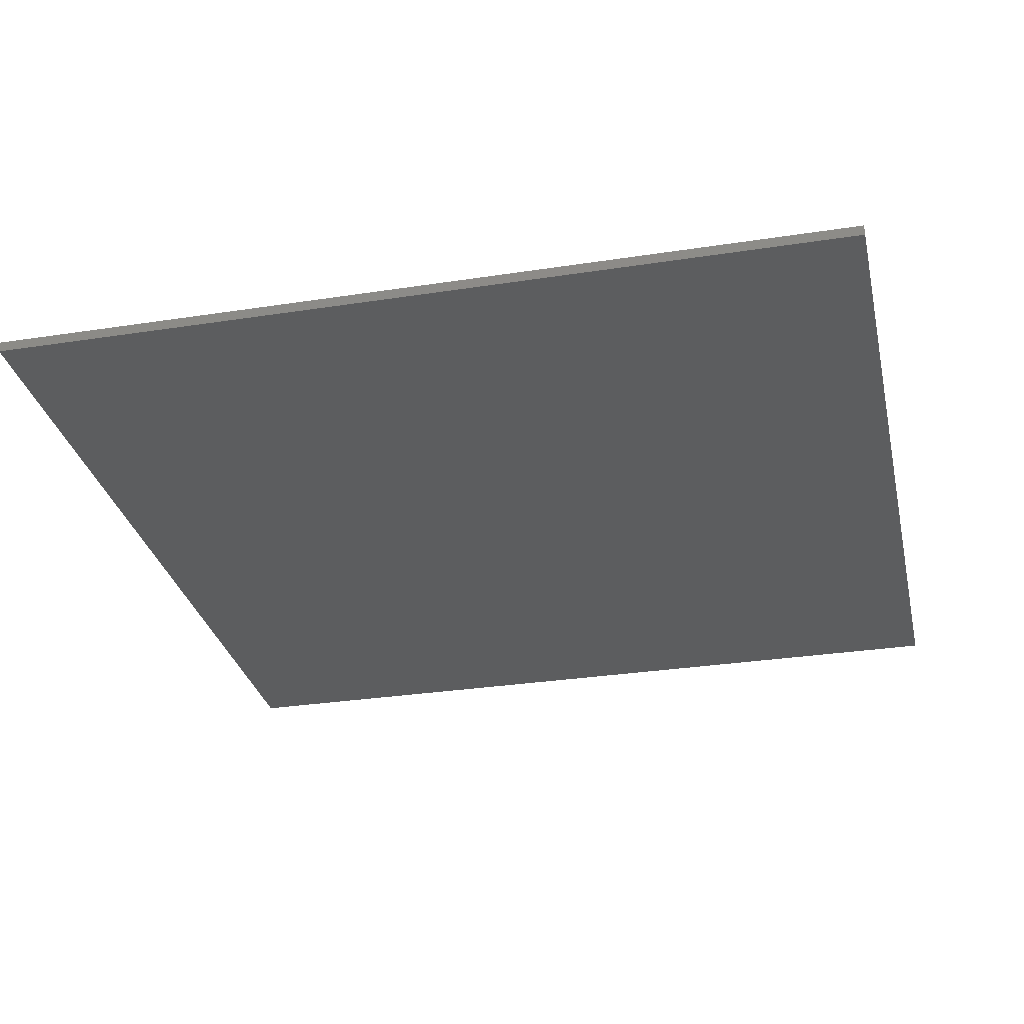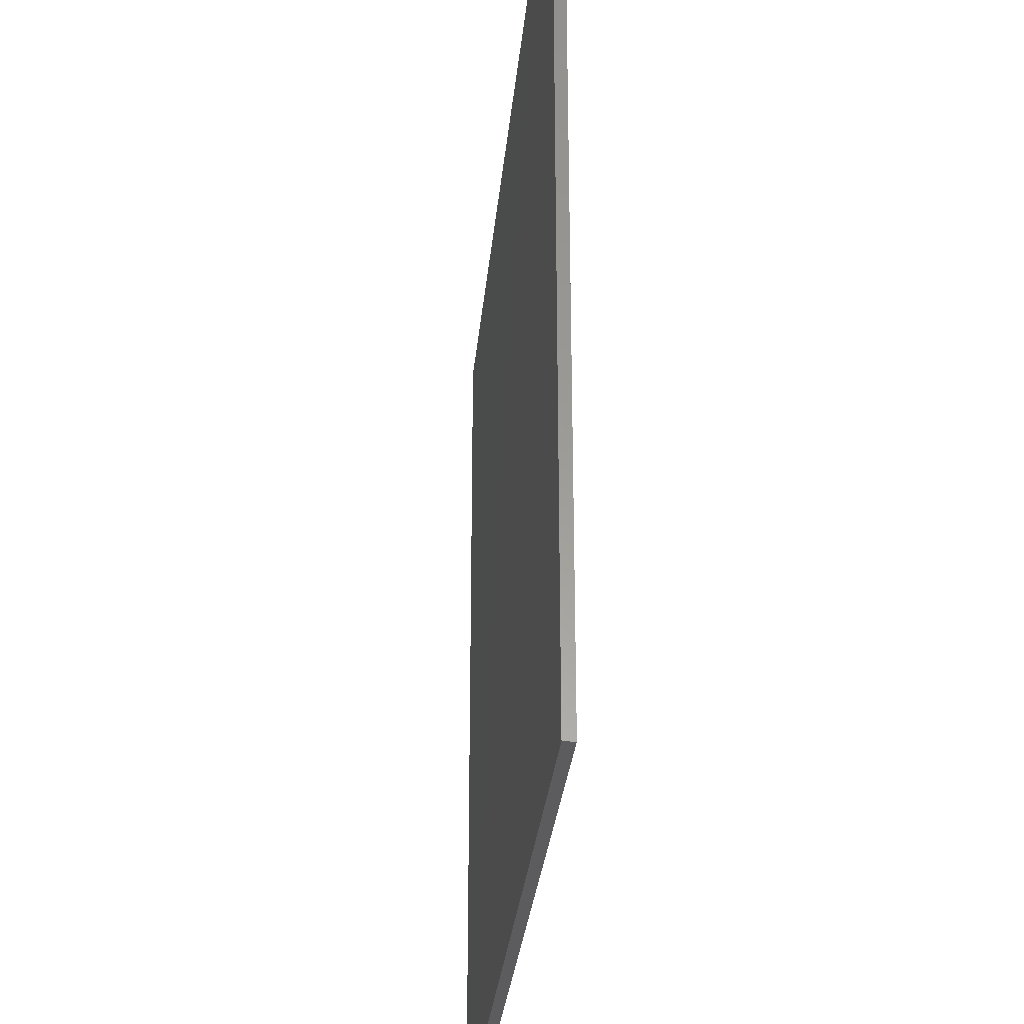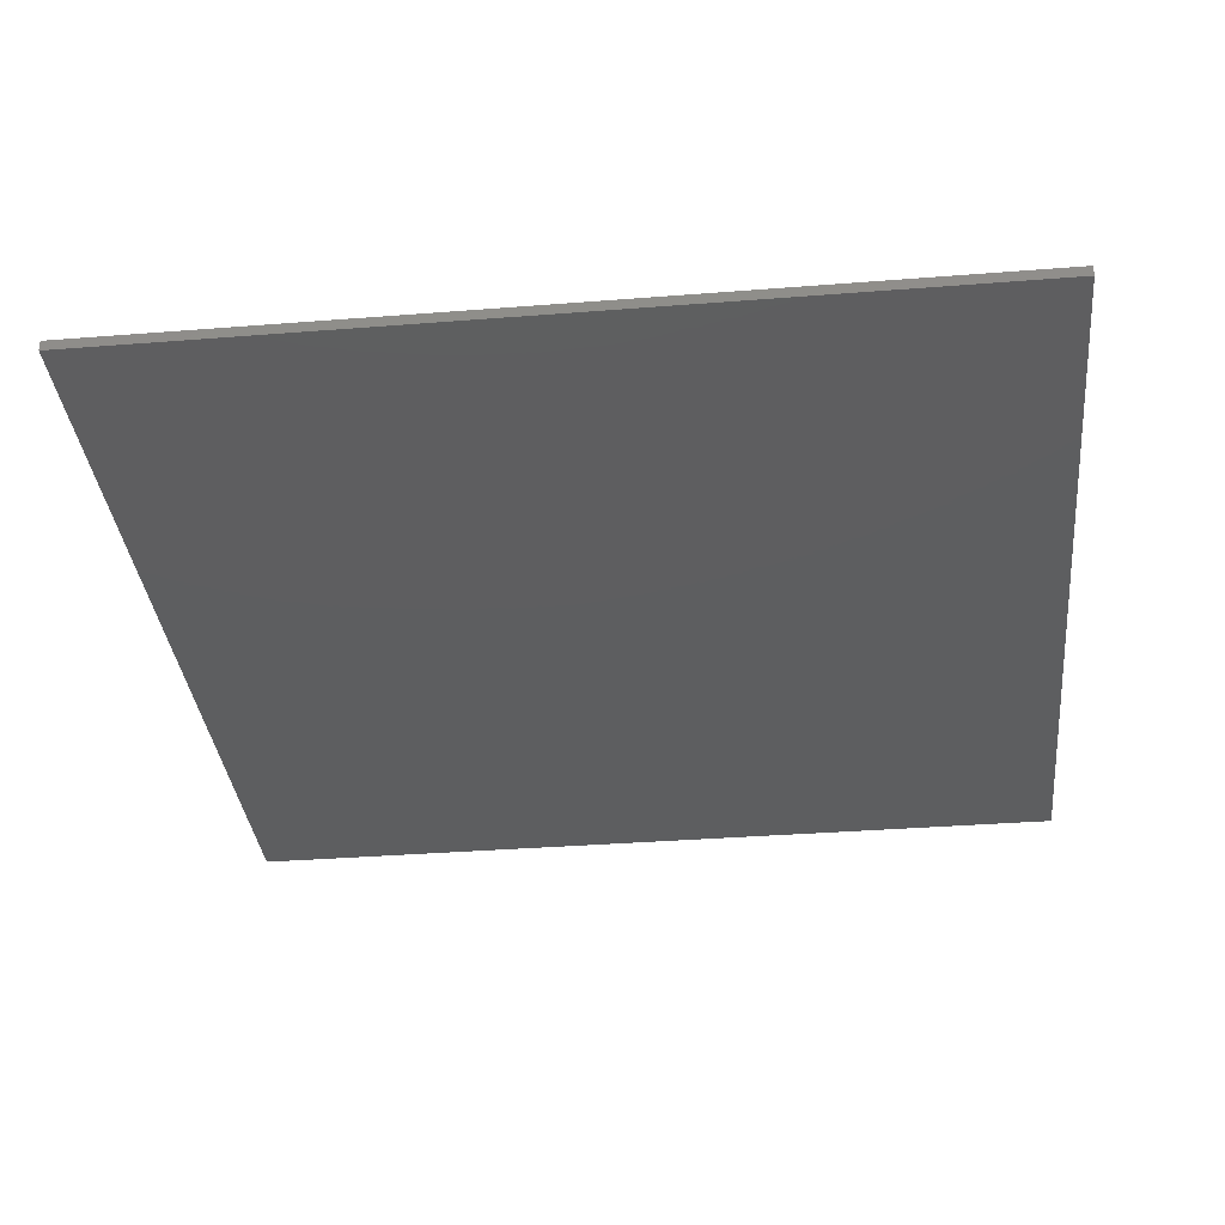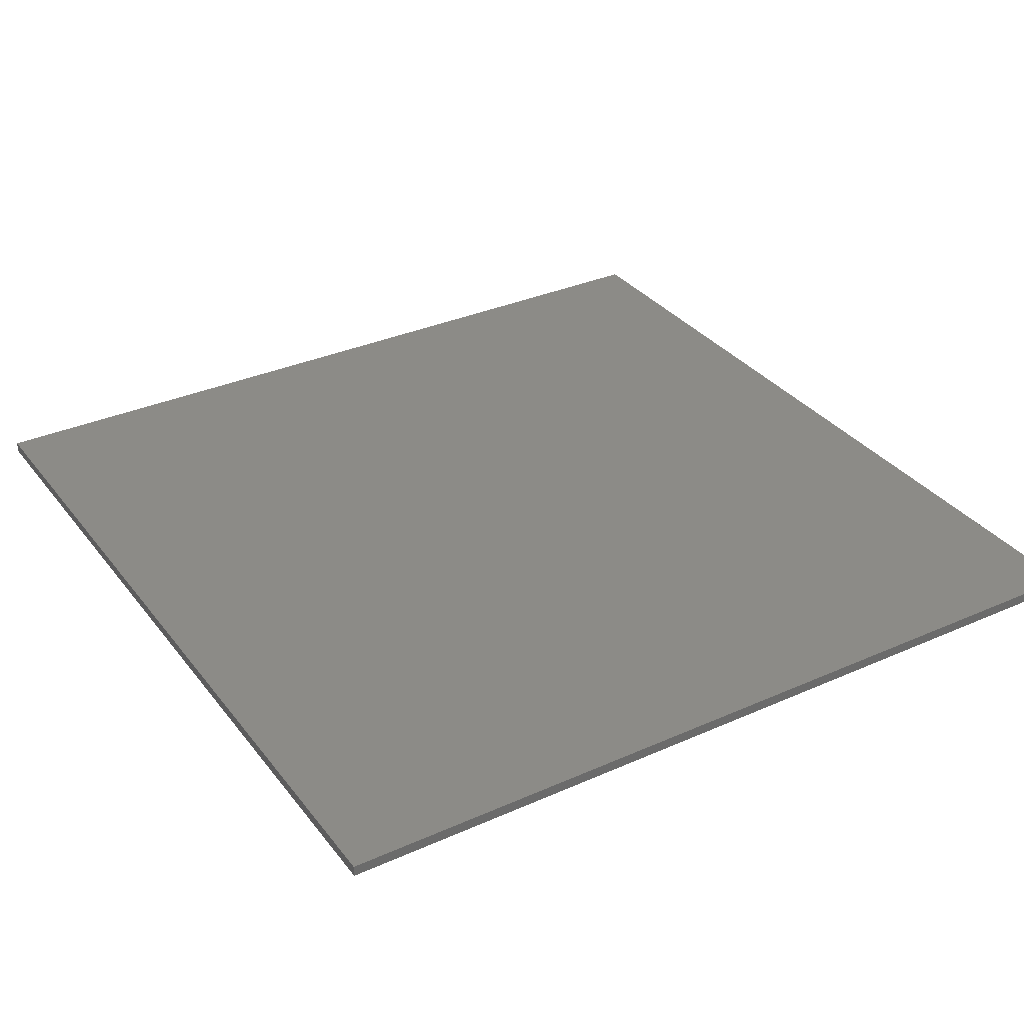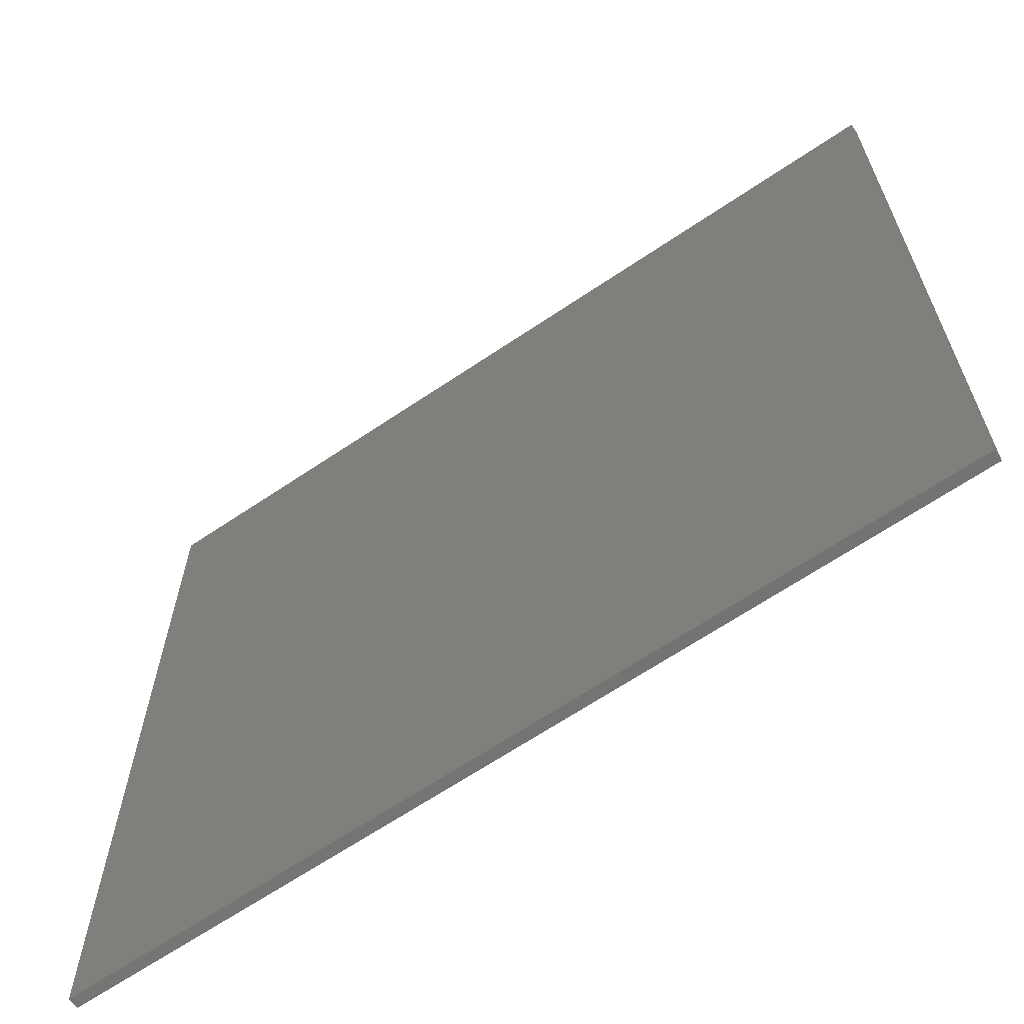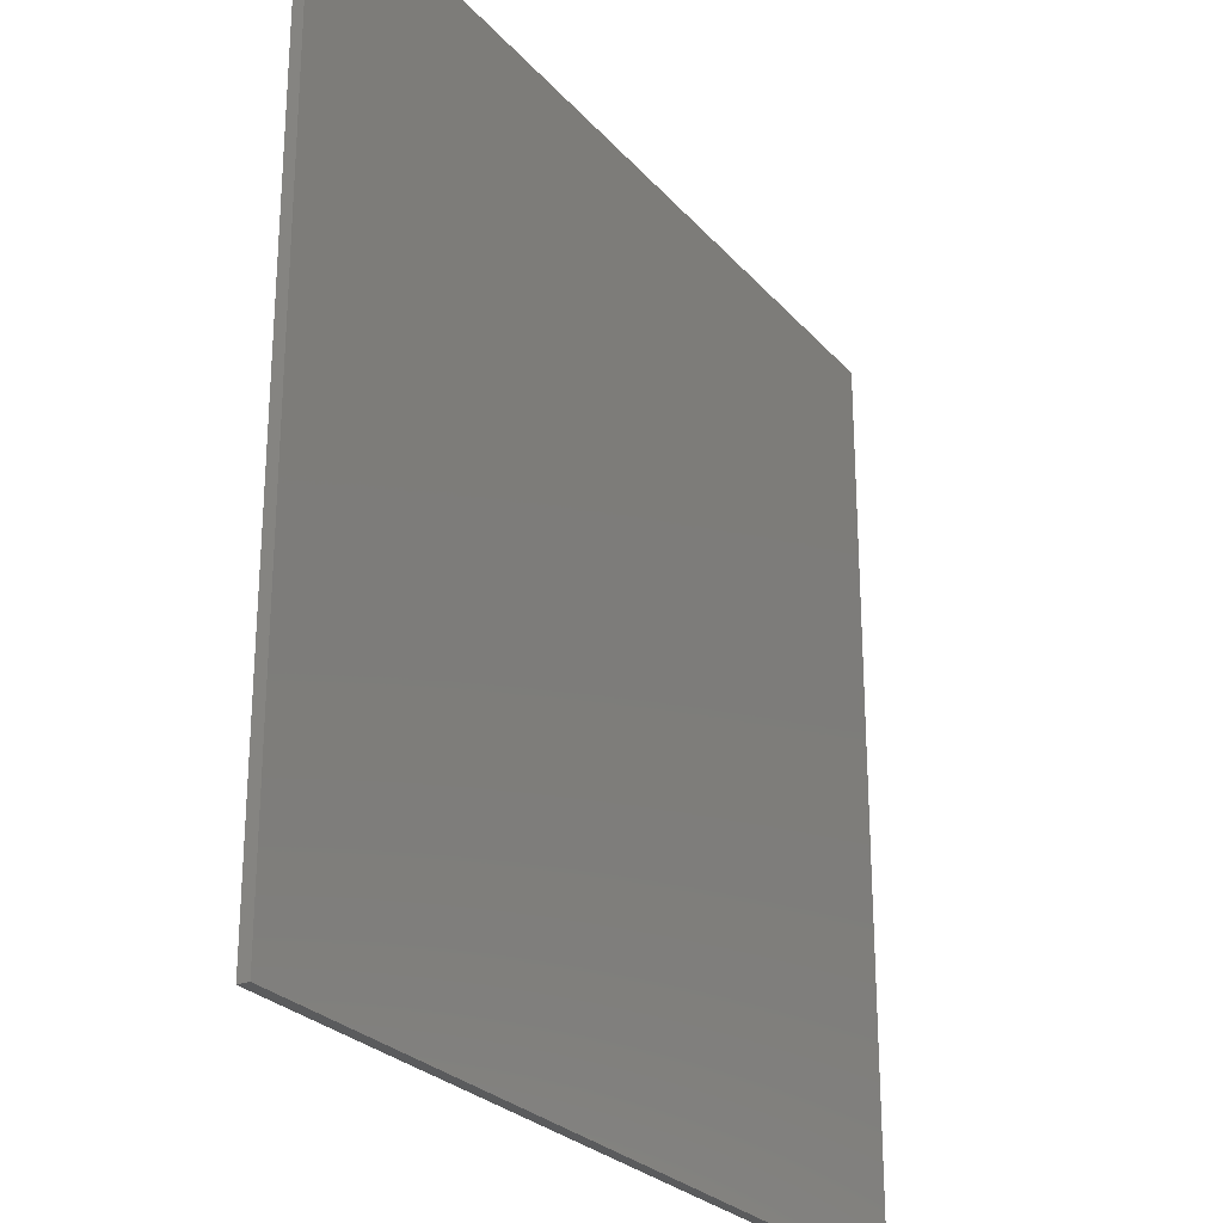
<metadata>
{"format":"stl","ext":"stl","renderer":"f3d","projection":"perspective","resolution":1024,"background":"white","views":[{"elev":-30.5,"azim":102.6,"up":"+Y"},{"elev":-29.9,"azim":-95.3,"up":"+Z"},{"elev":-35.1,"azim":-174.0,"up":"+Y"},{"elev":33.1,"azim":-31.5,"up":"+Y"},{"elev":-65.5,"azim":34.2,"up":"+Z"},{"elev":-26.1,"azim":-58.9,"up":"+Z"}]}
</metadata>
<code>
# stl→obj: 231 verts, 371 faces
v -1.94 -0.1 3.66
v -2.295 -0.1 3.282
v -2.46 -0.1 3.361
v -1.955 -0.1 3.479
v -1.28 -0.1 3.118
v -2.144 -0.1 2.215
v -2.32 -0.1 2.518
v -1.105 -0.1 2.815
v 0.8929 -0.1 -0.2464
v -0.3561 -0.1 -1.083
v -0.4927 -0.1 -1.046
v 0.8563 -0.1 -0.383
v 0.8218 -0.1 -1.673
v 0.7852 -0.1 -1.81
v 0.7785 -0.1 -1.698
v 0.9151 -0.1 -1.735
v 0.5702 -0.1 -1.587
v 0.2068 -0.1 -0.758
v 0.7068 -0.1 -1.624
v 0.1202 -0.1 -0.808
v -2.181 -0.1 2.598
v -1.59 -0.1 1.554
v -1.72 -0.1 1.478
v -2.015 -0.1 2.29
v -1.467 -0.1 1.141
v -1.381 -0.1 1.191
v -0.2762 -0.1 -0.9214
v -0.1896 -0.1 -0.8714
v 0.0073 -0.1 -1.912
v 0.0939 -0.1 -1.862
v -0.2427 -0.1 -1.479
v -1.082 -0.1 -2.426
v -1.152 -0.1 -2.004
v -0.0427 -0.1 -1.826
v -1.532 -0.1 -1.646
v -1.375 -0.1 -1.618
v -1.266 -0.1 -0.1072
v -1.112 -0.1 -0.099
v 0.1707 -0.1 -2.395
v 0.9284 -0.1 -1.958
v 0.2707 -0.1 -2.569
v 1.028 -0.1 -2.131
v 0.38 -0.1 -0.658
v 0.7934 -0.1 -1.574
v 0.2934 -0.1 -0.708
v 0.83 -0.1 -1.437
v -1.419 -0.1 3.038
v -1.235 -0.1 2.74
v -0.6803 -0.1 2.079
v -0.8102 -0.1 2.003
v -0.601 -0.1 1.641
v -0.5144 -0.1 1.691
v 0.5898 -0.1 -0.4214
v 0.6764 -0.1 -0.3714
v 1.306 -0.1 -1.162
v 1.393 -0.1 -1.112
v 1.343 -0.1 -1.026
v 2.052 -0.1 -0.1544
v 2.382 -0.1 -0.4258
v 1.143 -0.1 -0.6794
v 1.829 -0.1 0.2316
v 1.932 -0.1 0.3536
v 0.3822 -0.1 0.7639
v 0.4661 -0.1 0.8928
v 0.9718 -0.1 -1.933
v 1.73 -0.1 -1.495
v 1.072 -0.1 -2.106
v 1.829 -0.1 -1.669
v 0.2718 -0.1 -0.7205
v 0.2285 -0.1 -0.7455
v -1.897 -0.1 1.477
v -2.409 -0.1 1.956
v -2.258 -0.1 2.102
v -2.063 -0.1 1.283
v -2.618 -0.1 1.709
v -2.208 -0.1 1.073
v -2.802 -0.1 1.443
v -2.332 -0.1 0.85
v -2.96 -0.1 1.159
v -2.433 -0.1 0.6158
v -3.088 -0.1 0.8624
v -2.511 -0.1 0.3729
v -3.188 -0.1 0.5541
v -2.565 -0.1 0.1235
v -3.256 -0.1 0.2375
v -2.594 -0.1 -0.13
v -3.293 -0.1 -0.0842
v -2.599 -0.1 -0.3851
v -3.298 -0.1 -0.408
v -2.578 -0.1 -0.6394
v -3.272 -0.1 -0.7307
v -2.532 -0.1 -0.8904
v -3.214 -0.1 -1.049
v -2.462 -0.1 -1.136
v -3.125 -0.1 -1.361
v -2.368 -0.1 -1.373
v -3.006 -0.1 -1.662
v -2.252 -0.1 -1.6
v -2.858 -0.1 -1.95
v -2.113 -0.1 -1.814
v -2.682 -0.1 -2.222
v -1.955 -0.1 -2.014
v -2.481 -0.1 -2.476
v -1.777 -0.1 -2.198
v -2.256 -0.1 -2.709
v -1.583 -0.1 -2.363
v -2.009 -0.1 -2.918
v -1.373 -0.1 -2.508
v -1.742 -0.1 -3.102
v -1.15 -0.1 -2.632
v -1.459 -0.1 -3.26
v -0.9157 -0.1 -2.733
v -1.162 -0.1 -3.389
v -0.6728 -0.1 -2.811
v -0.854 -0.1 -3.488
v -0.4234 -0.1 -2.865
v -0.5375 -0.1 -3.556
v -0.1699 -0.1 -2.894
v -0.2157 -0.1 -3.593
v 0.0852 -0.1 -2.899
v 0.1081 -0.1 -3.598
v 0.3395 -0.1 -2.878
v 0.4308 -0.1 -3.572
v 0.5905 -0.1 -2.832
v 0.7495 -0.1 -3.514
v 0.9509 -0.1 -3.456
v 0.8358 -0.1 -2.762
v 1.061 -0.1 -3.425
v 0.5155 -0.1 -2.702
v 1.073 -0.1 -2.668
v 1.362 -0.1 -3.306
v 1.104 -0.1 -2.362
v 1.585 -0.1 -3.195
v -0.7492 -0.1 2.914
v -0.5903 -0.1 2.232
v -0.9507 -0.1 2.856
v -0.4306 -0.1 2.972
v -0.3393 -0.1 2.278
v -0.1079 -0.1 2.998
v -0.085 -0.1 2.299
v 0.2159 -0.1 2.993
v 0.1701 -0.1 2.294
v 0.5377 -0.1 2.956
v 0.4236 -0.1 2.265
v 0.8542 -0.1 2.888
v 0.673 -0.1 2.211
v 1.163 -0.1 2.788
v 0.9159 -0.1 2.133
v 1.46 -0.1 2.66
v 1.15 -0.1 2.032
v 1.743 -0.1 2.502
v 1.373 -0.1 1.908
v 2.009 -0.1 2.318
v 1.583 -0.1 1.763
v 2.256 -0.1 2.109
v 1.777 -0.1 1.598
v 2.481 -0.1 1.876
v 1.955 -0.1 1.414
v 2.683 -0.1 1.622
v 2.114 -0.1 1.214
v 2.858 -0.1 1.35
v 2.252 -0.1 1
v 3.006 -0.1 1.062
v 2.368 -0.1 0.773
v 3.125 -0.1 0.7608
v 2.462 -0.1 0.5357
v 3.214 -0.1 0.4494
v 2.532 -0.1 0.2904
v 3.272 -0.1 0.1307
v 2.578 -0.1 0.0394
v 3.298 -0.1 -0.192
v 2.599 -0.1 -0.2149
v 3.293 -0.1 -0.5158
v 2.595 -0.1 -0.47
v 3.256 -0.1 -0.8376
v 2.565 -0.1 -0.7235
v 3.188 -0.1 -1.154
v 2.511 -0.1 -0.9729
v 3.089 -0.1 -1.462
v 2.433 -0.1 -1.216
v 2.96 -0.1 -1.76
v 2.332 -0.1 -1.45
v 2.803 -0.1 -2.043
v 2.208 -0.1 -1.673
v 2.618 -0.1 -2.309
v 2.063 -0.1 -1.883
v 2.409 -0.1 -2.556
v 1.898 -0.1 -2.077
v 2.258 -0.1 -2.701
v 1.823 -0.1 -1.947
v 2.176 -0.1 -2.781
v 1.714 -0.1 -2.255
v 1.922 -0.1 -2.982
v 1.514 -0.1 -2.413
v 1.715 -0.1 -3.12
v 1.234 -0.1 -2.287
v -4 -0.1 4
v -2.96 -0.1 1.16
v -3.089 -0.1 0.8624
v -3.188 -0.1 0.5542
v -3.256 -0.1 0.2376
v -4 -0.1 -4
v -3.272 -0.1 -0.7308
v -1.743 -0.1 -3.102
v -1.46 -0.1 -3.26
v -1.162 -0.1 -3.388
v -0.8542 -0.1 -3.488
v -0.5376 -0.1 -3.556
v -0.2158 -0.1 -3.593
v 4 -0.1 -4
v 0.108 -0.1 -3.598
v 0.7494 -0.1 -3.514
v 0.9508 -0.1 -3.456
v -0.7494 -0.1 2.914
v 0 -0.1 4
v -0.9508 -0.1 2.856
v -0.4308 -0.1 2.972
v -0.108 -0.1 2.998
v 0.2158 -0.1 2.993
v 0.5376 -0.1 2.956
v 1.162 -0.1 2.789
v 4 -0.1 4
v 2.682 -0.1 1.622
v 3.272 -0.1 0.1308
v 2.802 -0.1 -2.043
v 2.258 -0.1 -2.702
v -1.94 -0.1 3.661
v -4 0 4
v 4 0 -4
v -4 0 -4
v 4 0 4
f 1 2 3
f 2 1 4
f 5 6 7
f 6 5 8
f 9 10 11
f 10 9 12
f 13 14 15
f 14 13 16
f 17 18 19
f 18 17 20
f 14 19 15
f 19 14 17
f 7 2 21
f 2 7 3
f 6 22 23
f 22 6 24
f 25 22 26
f 22 25 23
f 27 26 28
f 26 27 25
f 29 10 30
f 10 29 11
f 31 32 33
f 32 31 34
f 35 33 32
f 33 35 36
f 37 36 35
f 36 37 38
f 23 38 37
f 38 23 25
f 17 39 29
f 39 17 40
f 40 41 39
f 41 40 42
f 43 44 45
f 44 43 46
f 46 13 44
f 13 46 16
f 1 47 4
f 47 1 5
f 48 49 50
f 49 48 8
f 49 51 50
f 51 49 52
f 52 53 51
f 53 52 54
f 9 55 12
f 55 9 56
f 57 58 59
f 58 57 60
f 61 59 58
f 59 61 62
f 63 62 61
f 62 63 64
f 52 64 63
f 64 52 49
f 65 56 66
f 56 65 46
f 67 66 68
f 66 67 65
f 21 4 47
f 4 21 2
f 48 28 24
f 28 48 53
f 20 30 10
f 30 20 17
f 12 46 43
f 46 12 55
f 69 15 70
f 15 69 13
f 70 19 18
f 19 70 15
f 13 45 44
f 45 13 69
f 38 27 11
f 27 38 25
f 33 11 31
f 11 33 36
f 11 36 38
f 52 9 54
f 9 52 63
f 61 60 9
f 60 61 58
f 61 9 63
f 71 72 73
f 72 74 75
f 74 72 71
f 75 76 77
f 76 75 74
f 77 78 79
f 78 77 76
f 79 80 81
f 80 79 78
f 81 82 83
f 82 81 80
f 83 84 85
f 84 83 82
f 85 86 87
f 86 85 84
f 87 88 89
f 88 87 86
f 89 90 91
f 90 89 88
f 91 92 93
f 92 91 90
f 93 94 95
f 94 93 92
f 95 96 97
f 96 95 94
f 97 98 99
f 98 97 96
f 99 100 101
f 100 99 98
f 101 102 103
f 102 101 100
f 103 104 105
f 104 103 102
f 105 106 107
f 106 105 104
f 107 108 109
f 108 107 106
f 109 110 111
f 110 109 108
f 111 112 113
f 112 111 110
f 113 114 115
f 114 113 112
f 115 116 117
f 116 115 114
f 117 118 119
f 118 117 116
f 119 120 121
f 120 119 118
f 121 122 123
f 122 121 120
f 123 124 125
f 124 123 122
f 125 124 126
f 126 127 128
f 127 126 129
f 128 130 131
f 130 128 127
f 131 132 133
f 132 131 130
f 130 129 132
f 129 130 127
f 134 135 136
f 135 137 138
f 137 135 134
f 138 139 140
f 139 138 137
f 140 141 142
f 141 140 139
f 142 143 144
f 143 142 141
f 144 145 146
f 145 144 143
f 146 147 148
f 147 146 145
f 148 149 150
f 149 148 147
f 150 151 152
f 151 150 149
f 152 153 154
f 153 152 151
f 154 155 156
f 155 154 153
f 156 157 158
f 157 156 155
f 158 159 160
f 159 158 157
f 160 161 162
f 161 160 159
f 162 163 164
f 163 162 161
f 164 165 166
f 165 164 163
f 166 167 168
f 167 166 165
f 168 169 170
f 169 168 167
f 170 171 172
f 171 170 169
f 172 173 174
f 173 172 171
f 174 175 176
f 175 174 173
f 176 177 178
f 177 176 175
f 178 179 180
f 179 178 177
f 180 181 182
f 181 180 179
f 182 183 184
f 183 182 181
f 184 185 186
f 185 184 183
f 186 187 188
f 187 186 185
f 188 187 189
f 190 191 192
f 191 190 189
f 192 193 194
f 193 192 191
f 194 195 196
f 195 194 193
f 192 196 190
f 196 192 194
f 40 16 65
f 16 40 14
f 42 65 67
f 65 42 40
f 68 129 41
f 129 68 190
f 133 196 195
f 196 133 132
f 34 39 32
f 39 34 29
f 32 39 41
f 23 37 35
f 23 73 7
f 73 23 71
f 35 74 71
f 35 76 74
f 35 78 76
f 35 80 78
f 35 82 80
f 35 84 82
f 35 86 84
f 35 88 86
f 35 90 88
f 35 92 90
f 35 94 92
f 35 96 94
f 35 98 96
f 35 100 98
f 35 102 100
f 35 104 102
f 35 106 104
f 35 108 106
f 35 110 108
f 32 112 110
f 32 114 112
f 32 116 114
f 32 118 116
f 32 120 118
f 32 122 120
f 32 124 122
f 35 71 23
f 110 35 32
f 124 41 129
f 41 124 32
f 56 59 66
f 59 56 57
f 66 59 68
f 64 49 62
f 135 5 136
f 5 135 49
f 138 62 135
f 140 62 138
f 142 62 140
f 144 62 142
f 146 62 144
f 148 62 146
f 150 62 148
f 152 62 150
f 154 62 152
f 156 62 154
f 158 62 156
f 160 62 158
f 162 62 160
f 164 62 162
f 166 62 164
f 168 62 166
f 170 62 168
f 172 62 170
f 174 62 172
f 176 59 174
f 178 59 176
f 180 59 178
f 182 59 180
f 184 59 182
f 186 59 184
f 188 59 186
f 135 62 49
f 62 174 59
f 59 190 68
f 190 59 188
f 7 72 73
f 72 7 197
f 75 72 197
f 77 75 197
f 198 77 197
f 199 198 197
f 200 199 197
f 201 200 197
f 87 201 197
f 202 87 197
f 87 202 89
f 202 203 89
f 202 93 203
f 202 95 93
f 202 97 95
f 202 99 97
f 202 101 99
f 202 103 101
f 202 105 103
f 202 107 105
f 202 204 107
f 202 205 204
f 202 206 205
f 202 207 206
f 202 208 207
f 202 209 208
f 210 209 202
f 209 210 211
f 211 210 123
f 123 210 212
f 212 210 213
f 213 210 128
f 128 210 131
f 131 210 133
f 5 214 215
f 214 5 216
f 217 215 214
f 218 215 217
f 219 215 218
f 220 215 219
f 145 215 220
f 221 215 145
f 149 215 221
f 151 215 149
f 222 151 153
f 151 222 215
f 153 155 222
f 155 157 222
f 157 223 222
f 223 161 222
f 161 163 222
f 163 165 222
f 165 167 222
f 167 224 222
f 224 171 222
f 210 171 173
f 171 210 222
f 210 173 175
f 210 175 177
f 210 177 179
f 210 179 181
f 210 181 225
f 210 225 185
f 210 185 187
f 210 187 226
f 210 226 191
f 210 191 193
f 210 193 195
f 3 197 7
f 227 197 3
f 5 215 227
f 195 133 210
f 215 197 227
f 228 229 230
f 229 228 231
f 222 228 197
f 228 222 231
f 210 231 222
f 231 210 229
f 202 229 210
f 229 202 230
f 197 230 202
f 230 197 228

</code>
